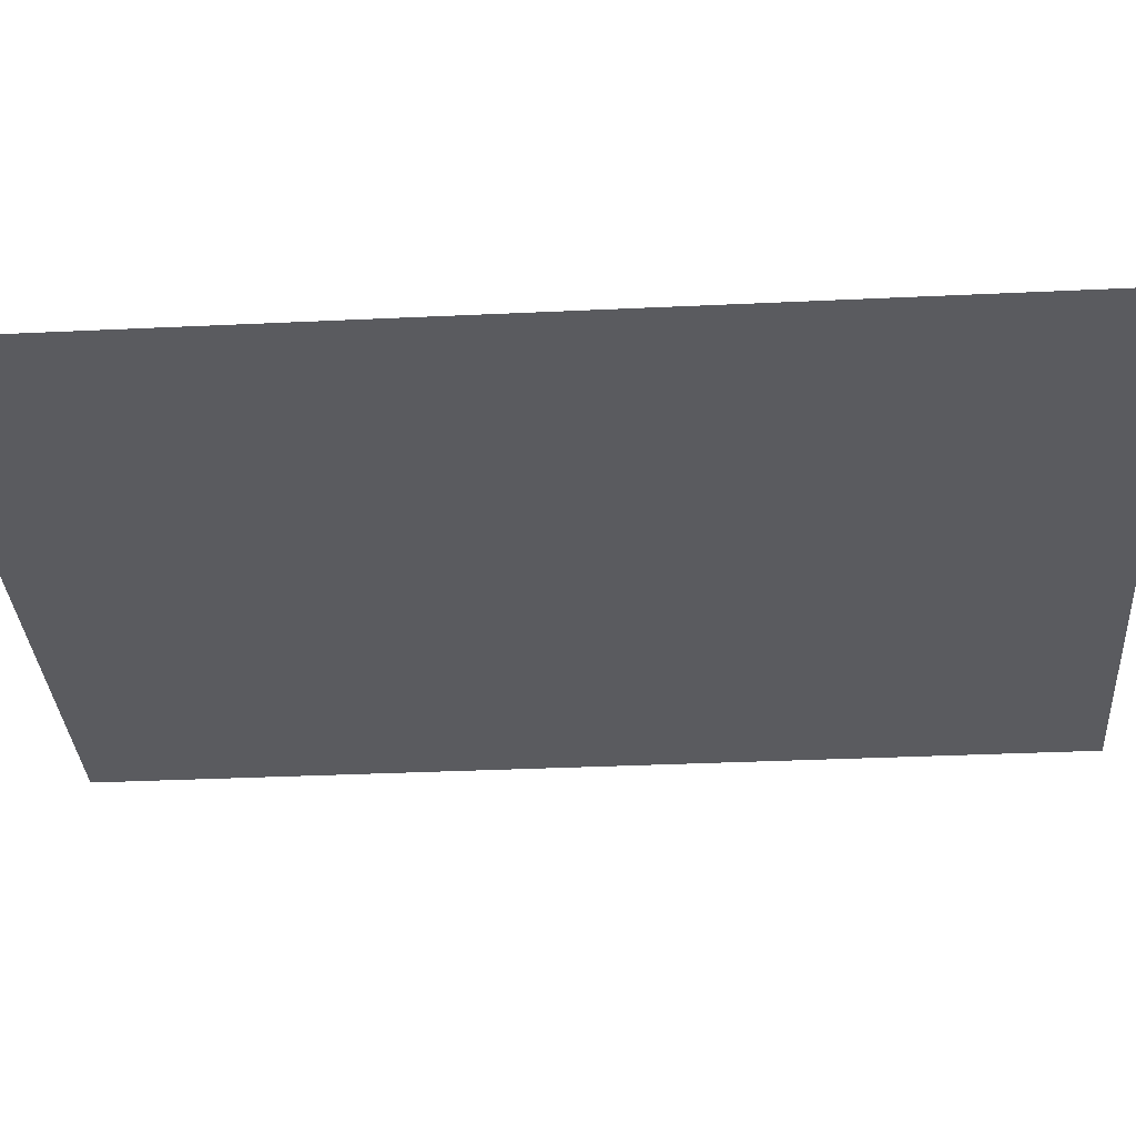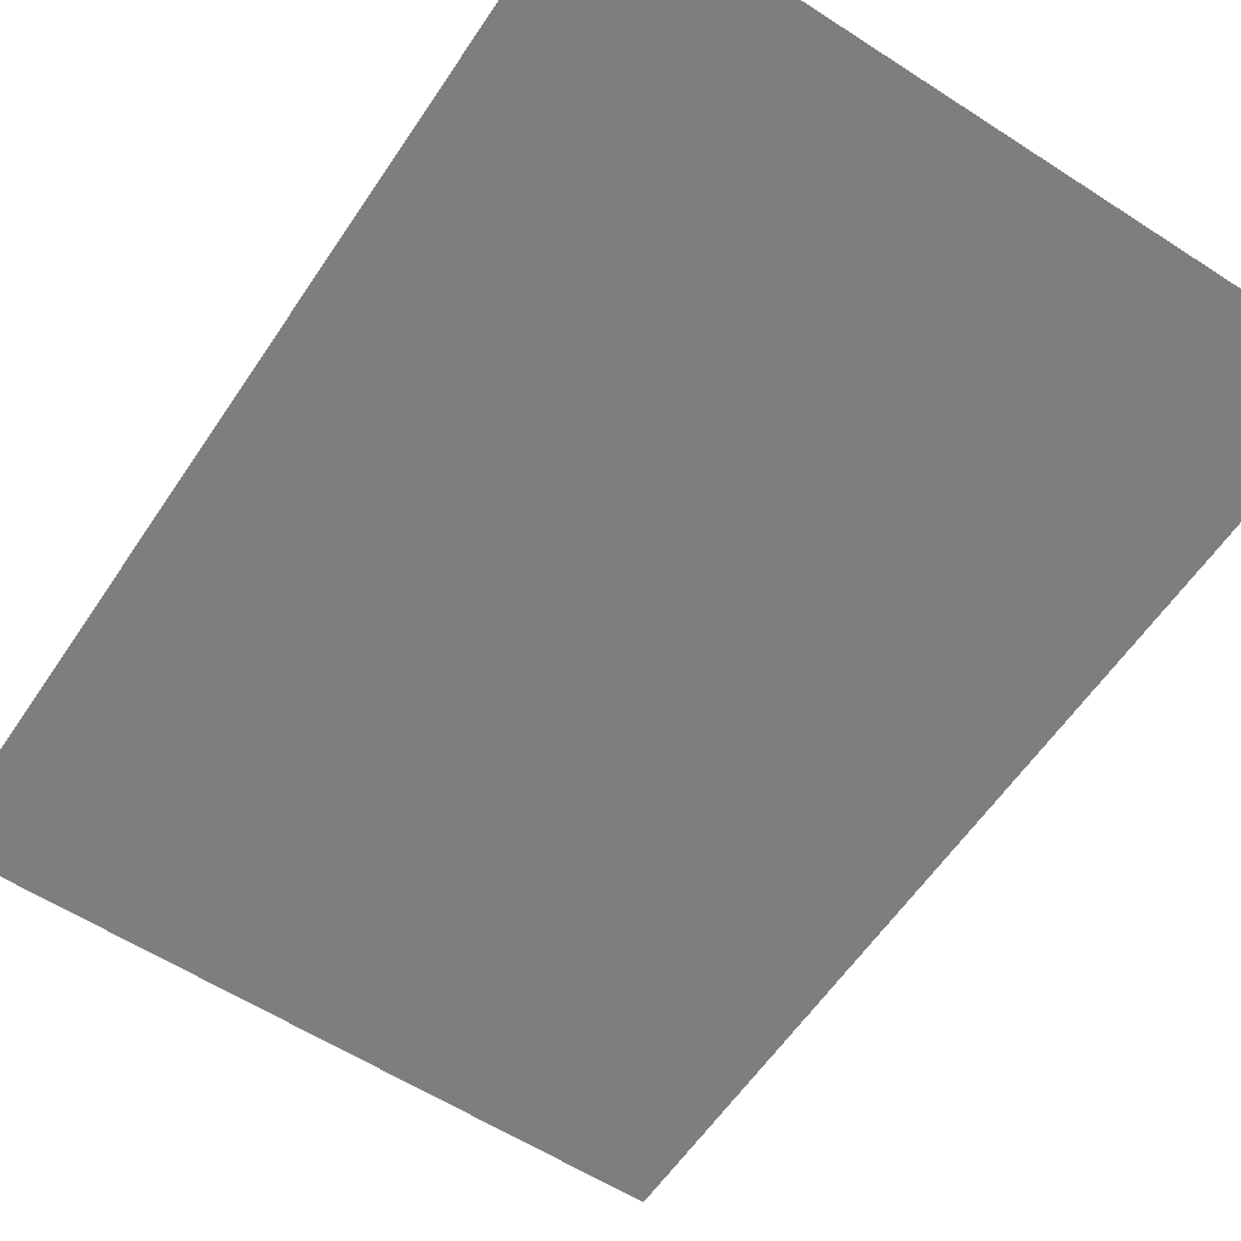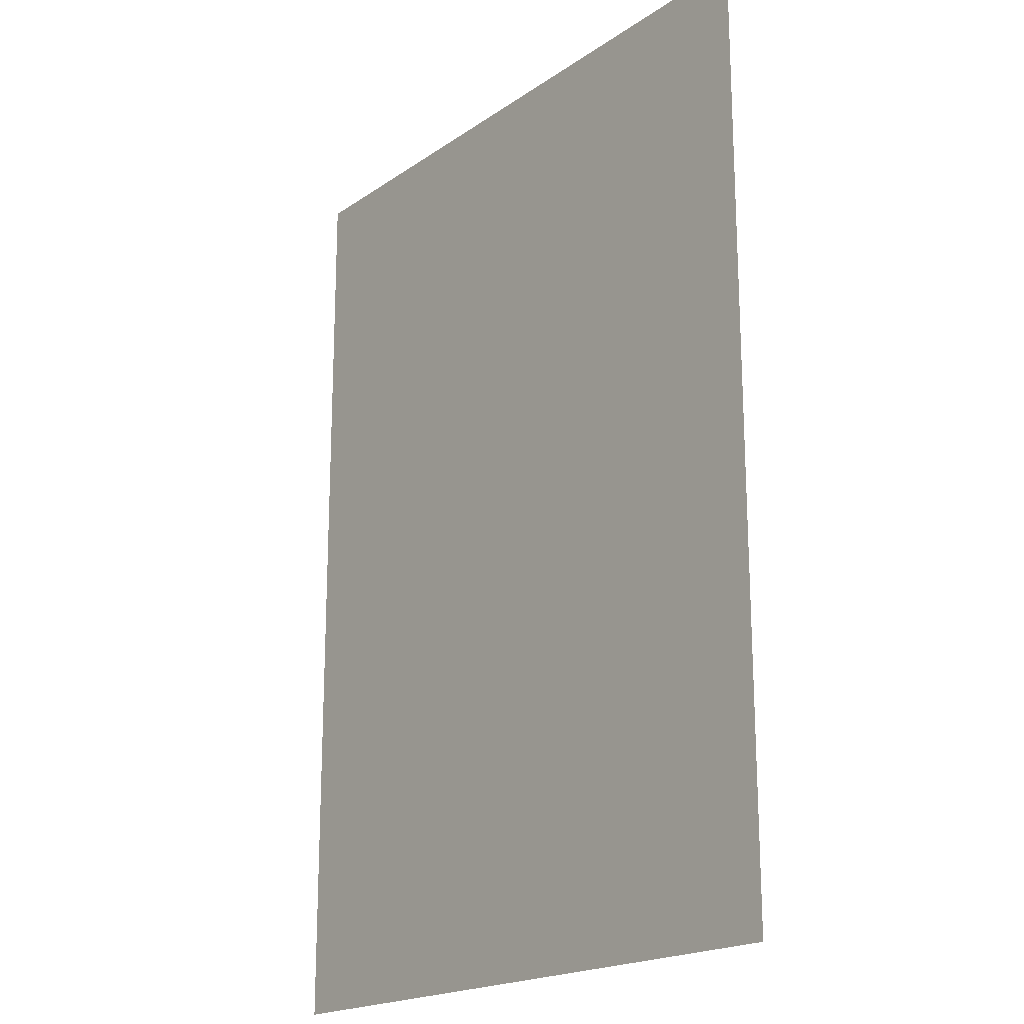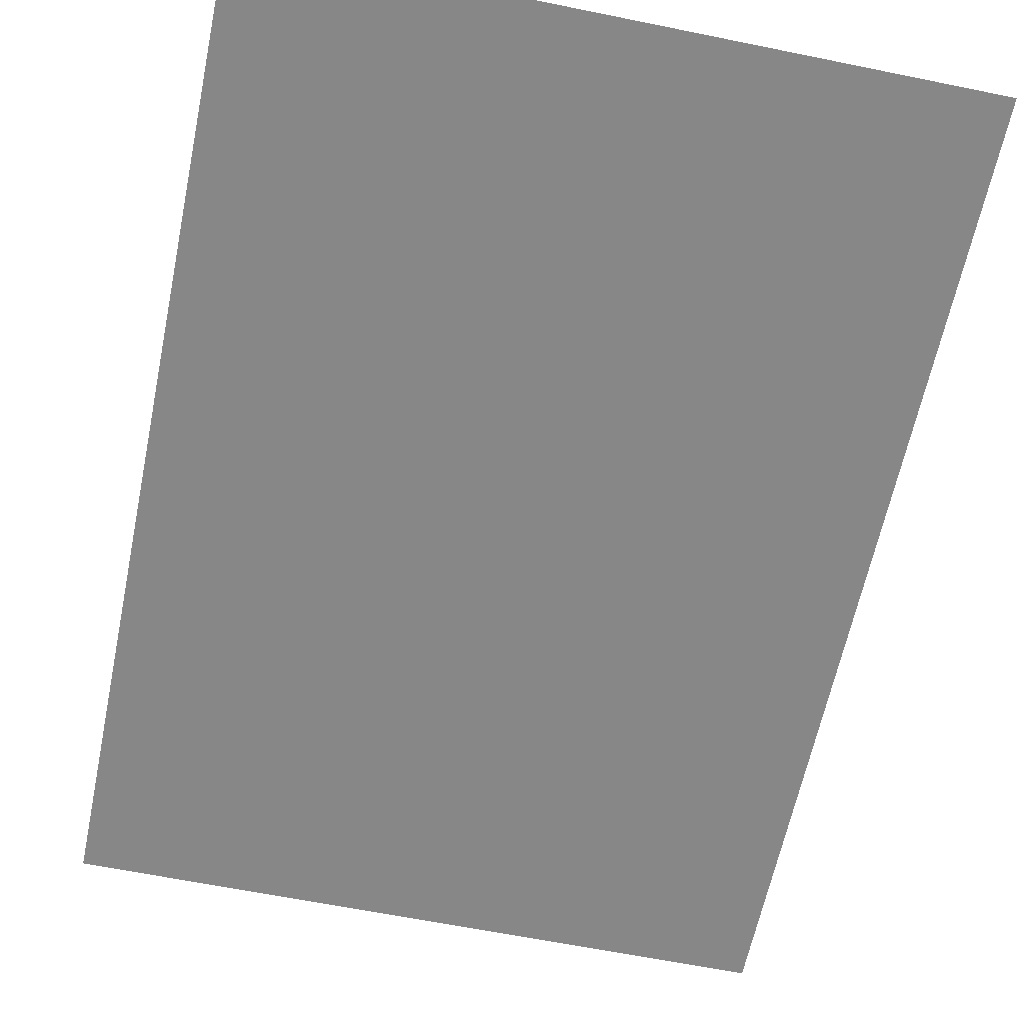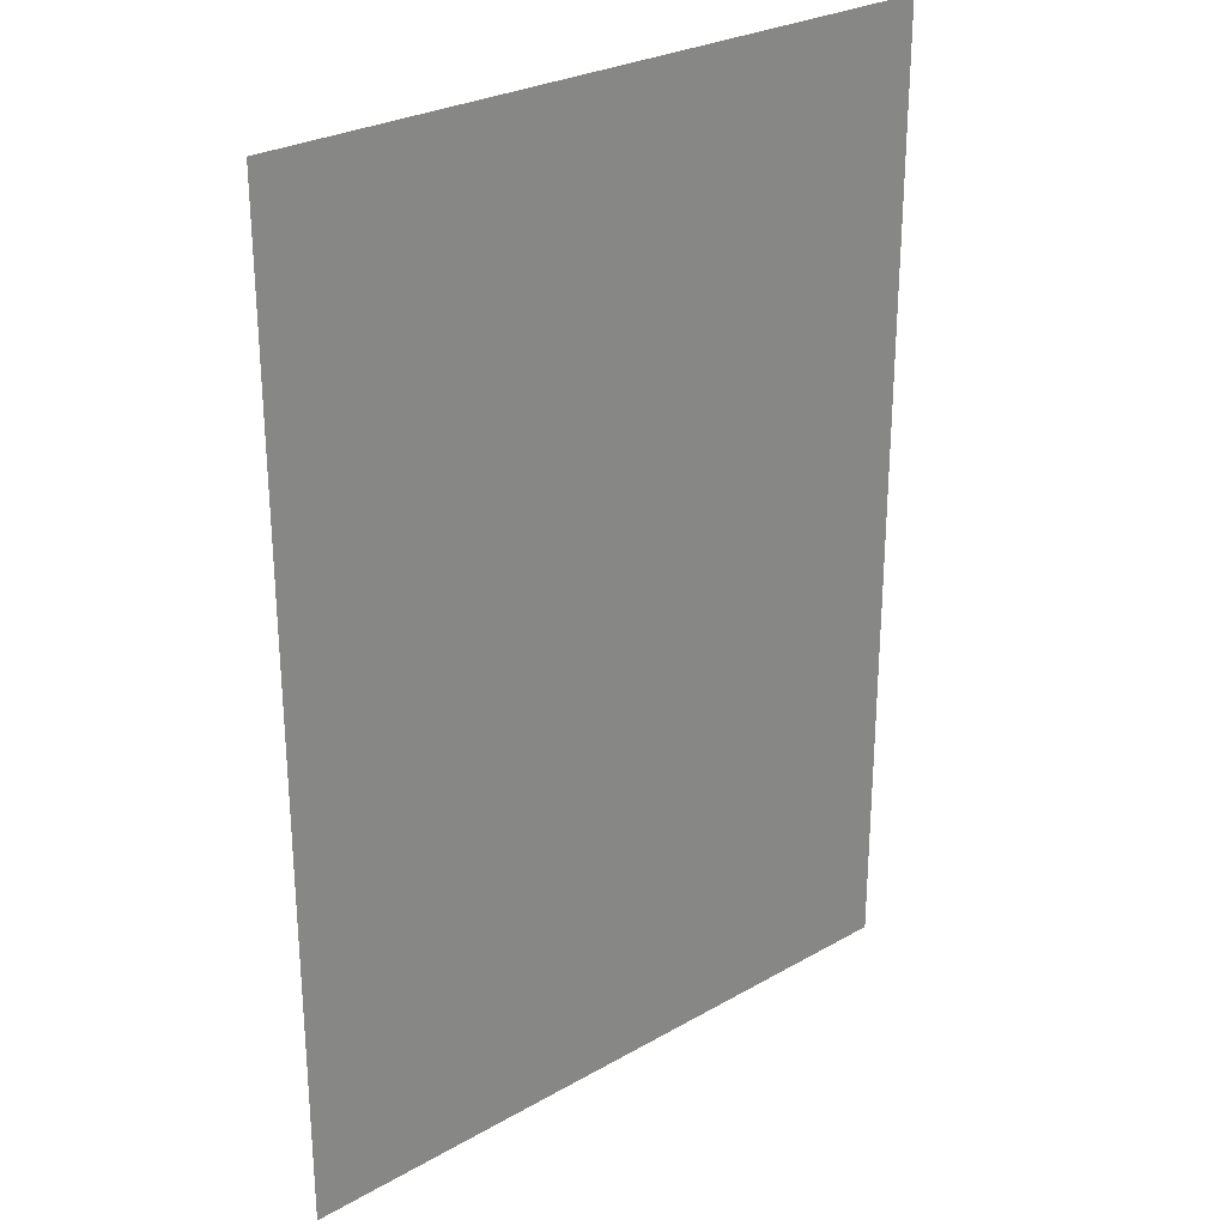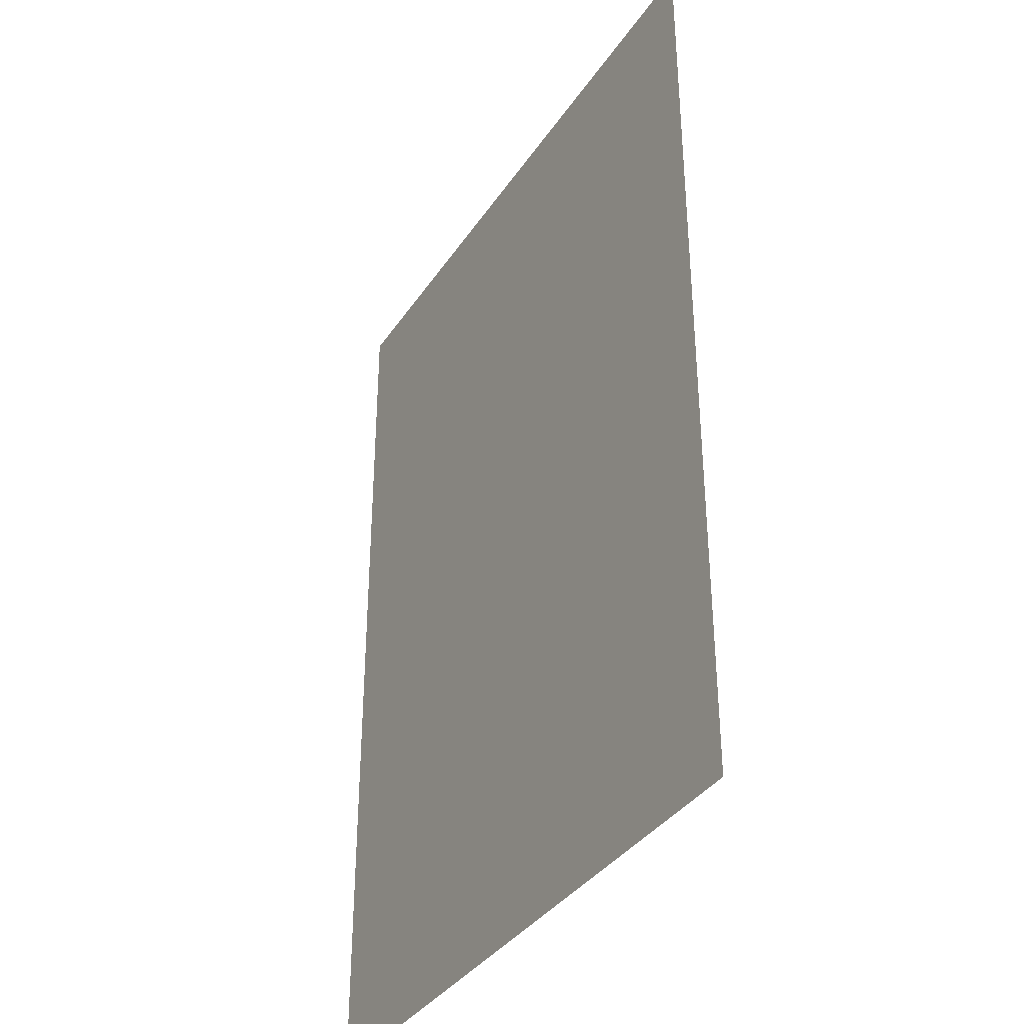
<metadata>
{"format":"obj","ext":"obj","renderer":"f3d","projection":"perspective","resolution":1024,"background":"white","views":[{"elev":-33.4,"azim":93.7,"up":"+Y"},{"elev":-59.4,"azim":146.4,"up":"+Y"},{"elev":-19.3,"azim":-128.4,"up":"+Z"},{"elev":-62.4,"azim":168.3,"up":"+Y"},{"elev":27.5,"azim":-41.2,"up":"+Z"},{"elev":-36.2,"azim":60.6,"up":"+Z"}]}
</metadata>
<code>
o DiagonalNE_diagonalNE
v -3 0 4.2
v 3 0 4.2
v -3 0 -4.2
v 3 0 -4.2
f 2 3 1
f 2 4 3

</code>
